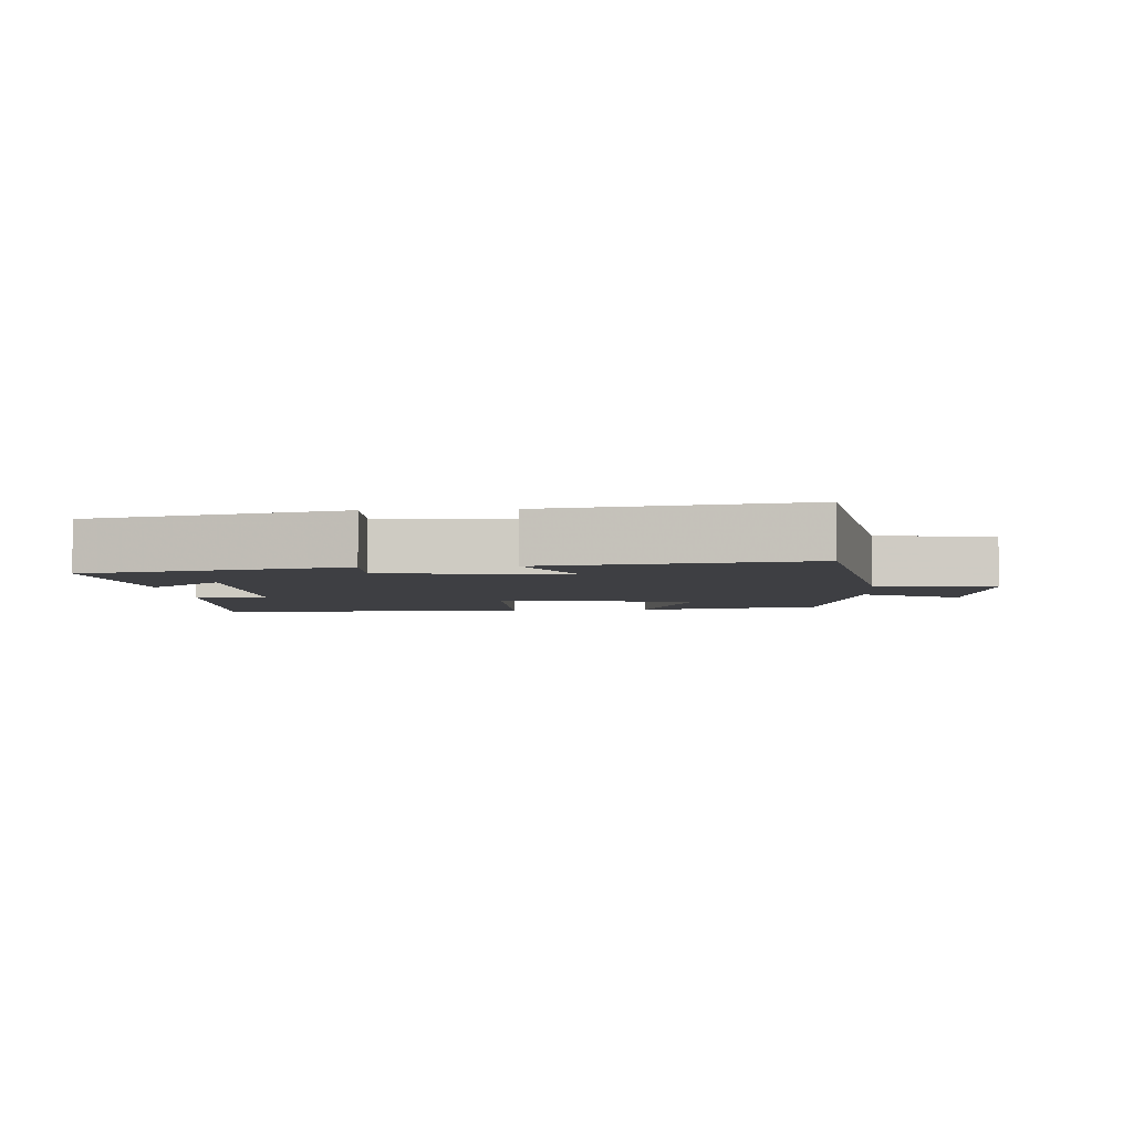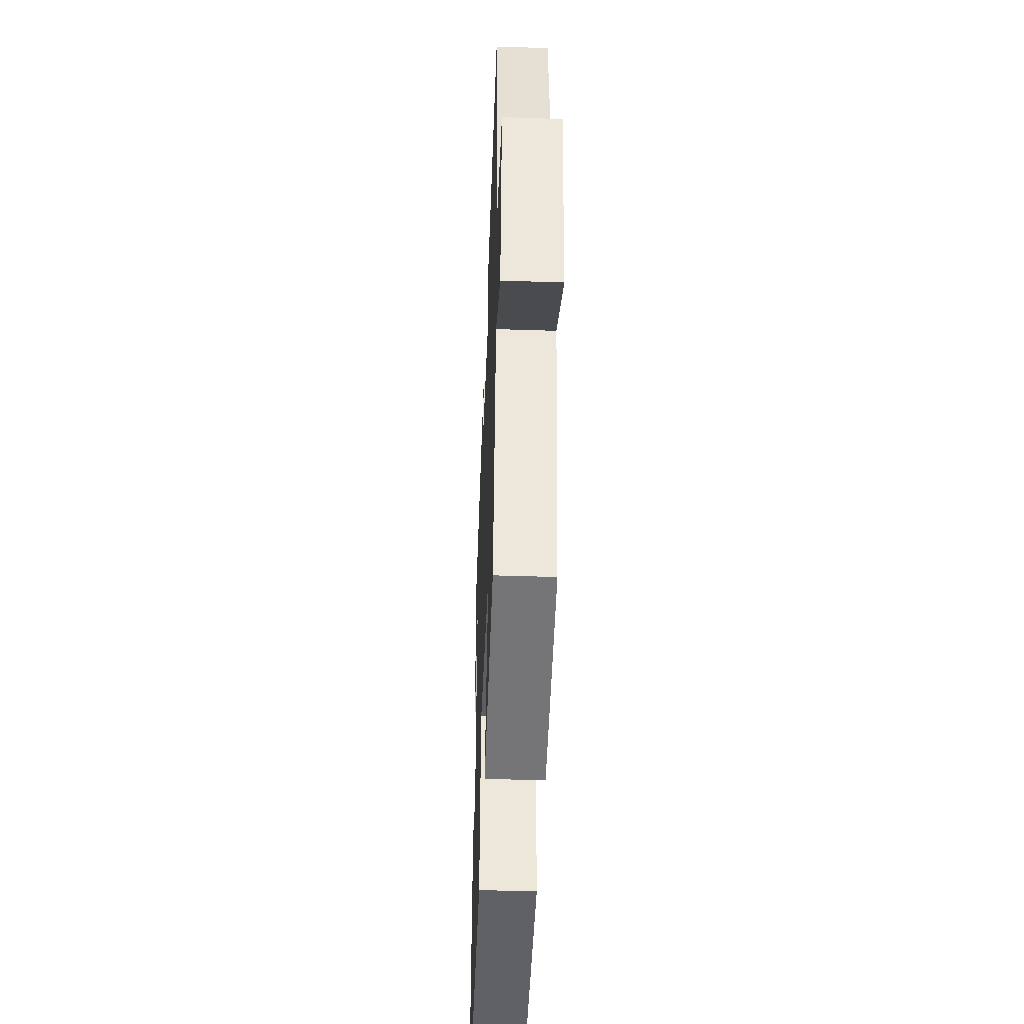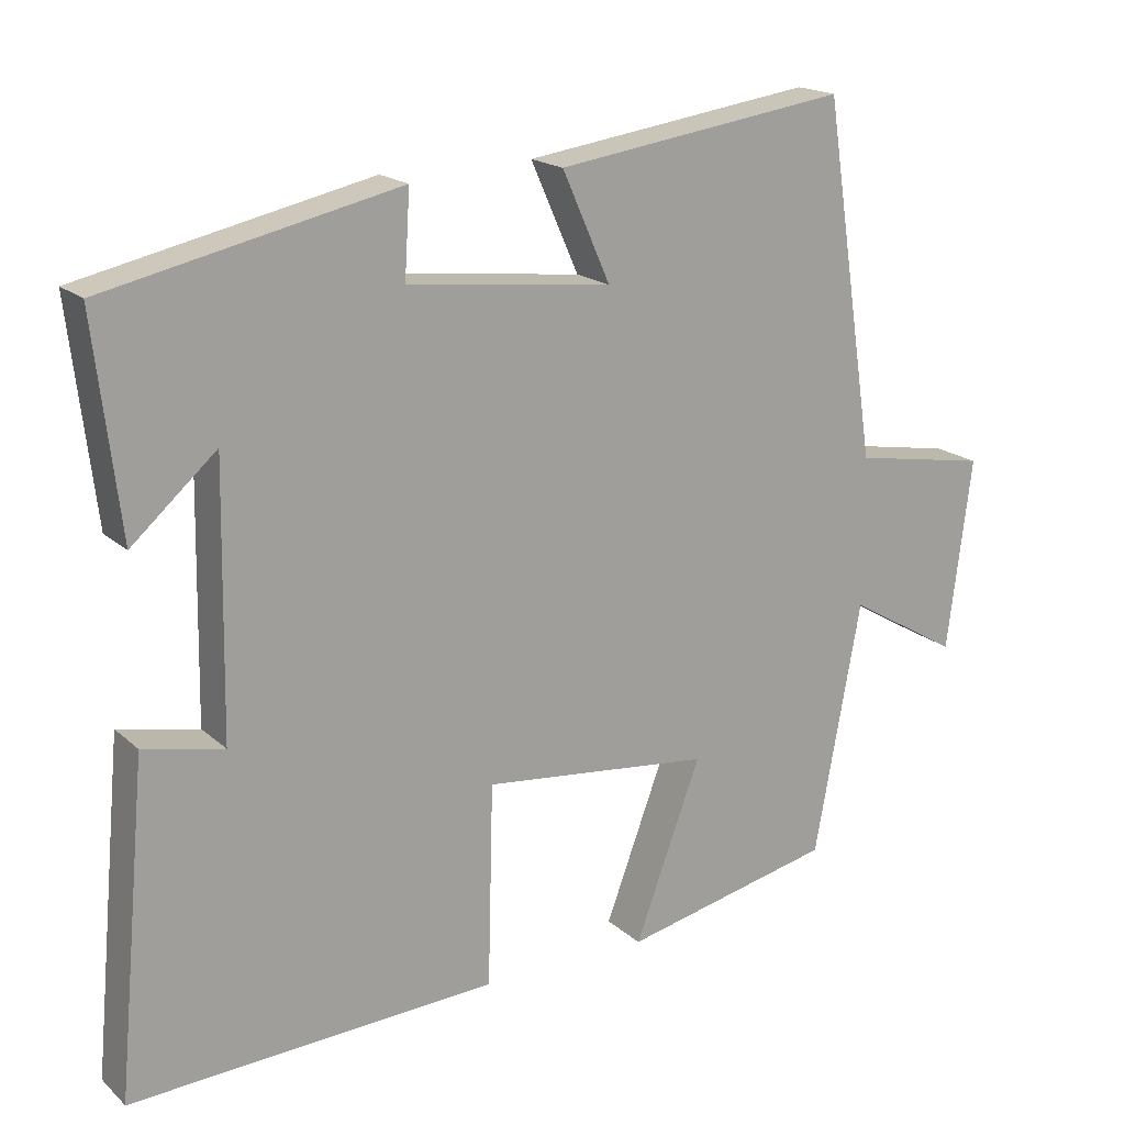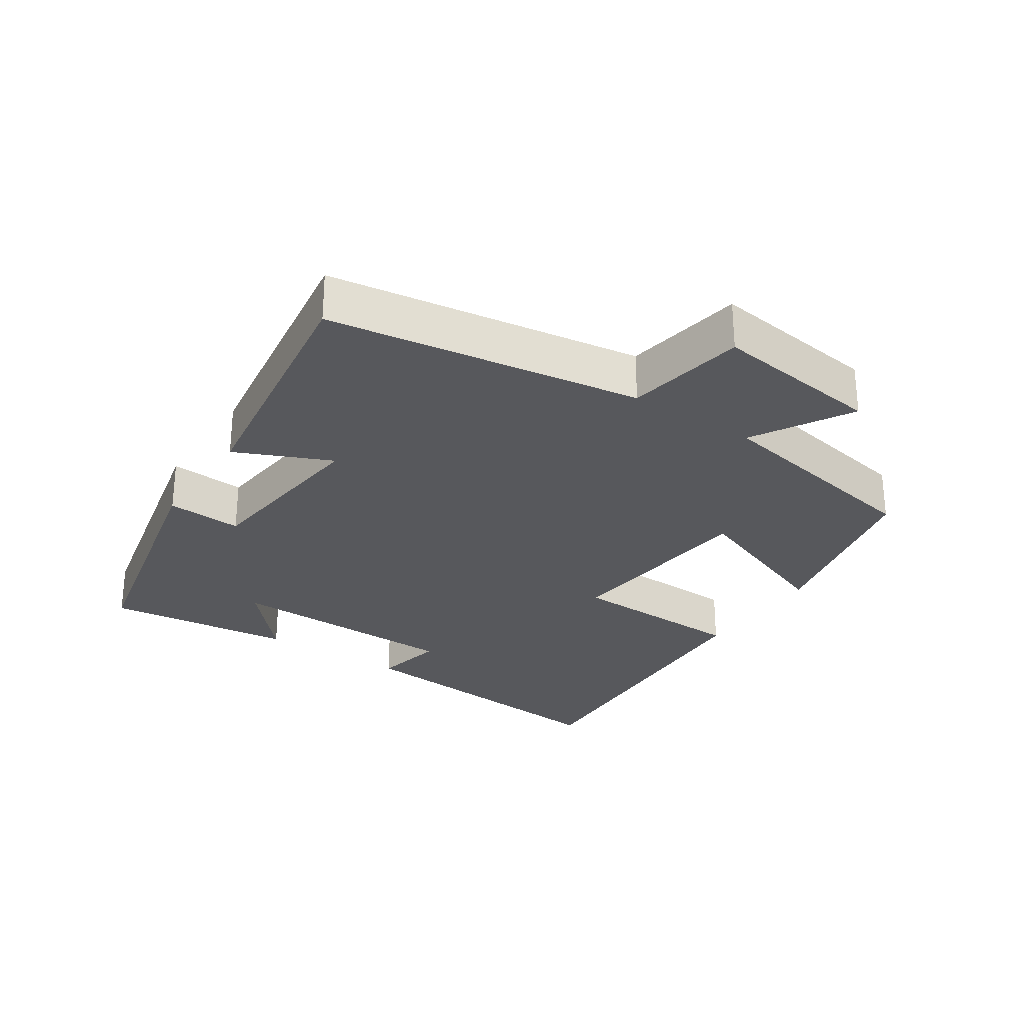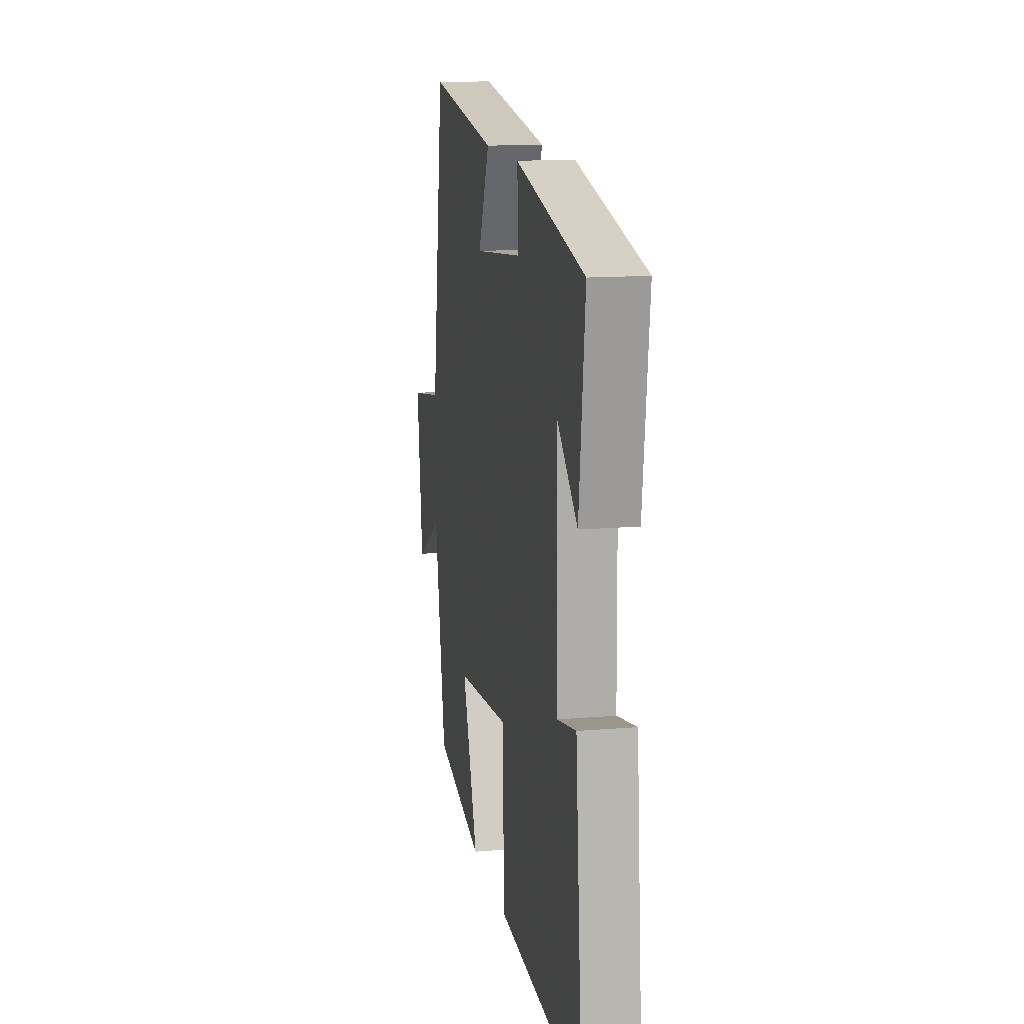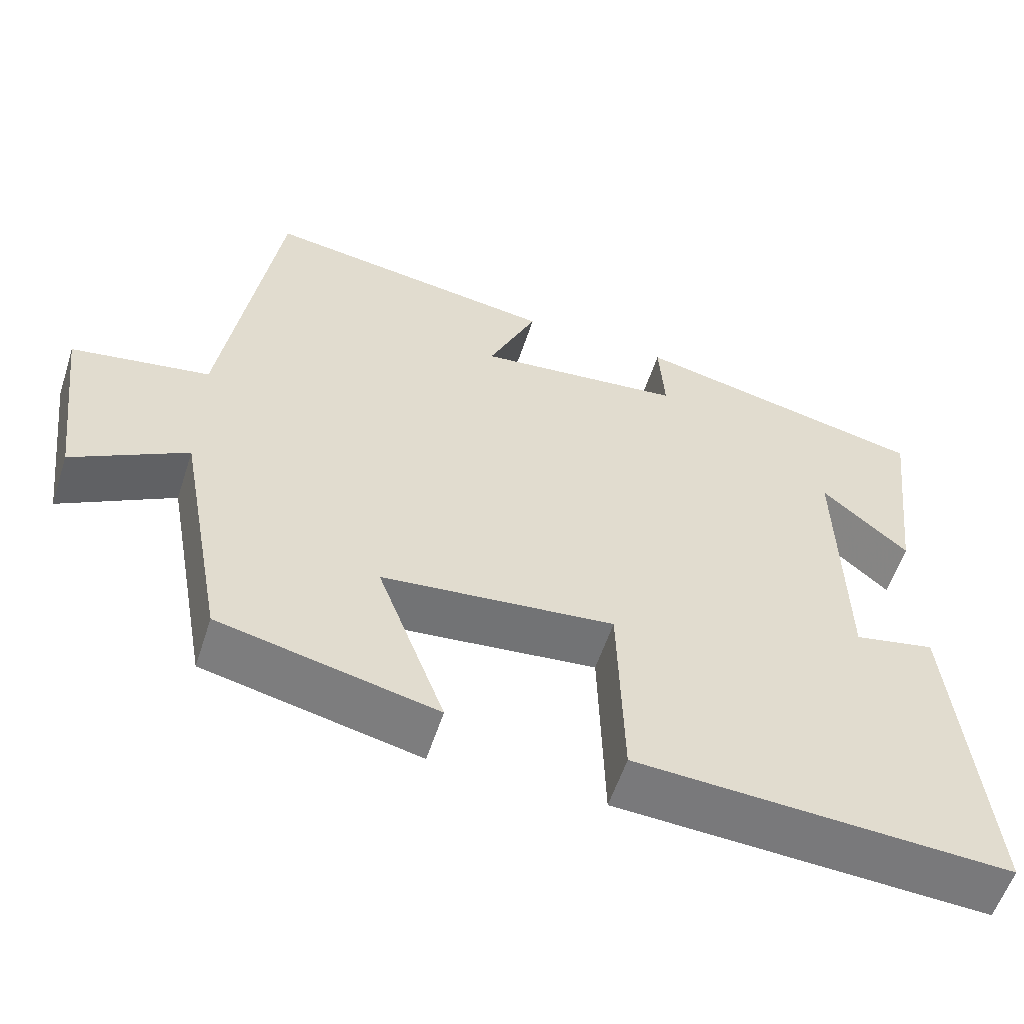
<metadata>
{"format":"obj","ext":"obj","renderer":"f3d","projection":"perspective","resolution":1024,"background":"white","views":[{"elev":-4.2,"azim":4.4,"up":"+Y"},{"elev":-44.0,"azim":87.8,"up":"+Z"},{"elev":18.2,"azim":-31.6,"up":"+Z"},{"elev":-28.4,"azim":56.4,"up":"+Y"},{"elev":14.0,"azim":-100.7,"up":"+Z"},{"elev":-57.3,"azim":162.0,"up":"+Z"}]}
</metadata>
<code>
v -0.54 0.07 -0.524
v -0.5 0.07 -0.093
v -0.395 0.07 -0.115
v -0.389 0.07 0.235
v -0.5 0.07 0.137
v -0.533 0.07 0.416
v -0.15 0.07 0.5
v -0.157 0.07 0.388
v 0.111 0.07 0.358
v 0.048 0.07 0.5
v 0.43 0.07 0.555
v 0.5 0.07 0.091
v 0.678 0.07 0.06
v 0.646 0.07 -0.192
v 0.5 0.07 -0.107
v 0.439 0.07 -0.438
v 0.161 0.07 -0.5
v 0.248 0.07 -0.267
v -0.052 0.07 -0.235
v -0.059 0.07 -0.5
v -0.54 0 -0.524
v -0.5 0 -0.093
v -0.395 0 -0.115
v -0.389 0 0.235
v -0.5 0 0.137
v -0.533 0 0.416
v -0.15 0 0.5
v -0.157 0 0.388
v 0.111 0 0.358
v 0.048 0 0.5
v 0.43 0 0.555
v 0.5 0 0.091
v 0.678 0 0.06
v 0.646 0 -0.192
v 0.5 0 -0.107
v 0.439 0 -0.438
v 0.161 0 -0.5
v 0.248 0 -0.267
v -0.052 0 -0.235
v -0.059 0 -0.5
f 1 2 3
f 20 1 3
f 19 20 3
f 18 19 3 4
f 15 16 17 18
f 15 18 4
f 12 13 14 15
f 11 12 15
f 10 11 15
f 9 10 15
f 8 9 15 4
f 7 8 4
f 4 5 6 7
f 23 22 21
f 23 21 40
f 23 40 39
f 24 23 39 38
f 38 37 36 35
f 24 38 35
f 35 34 33 32
f 35 32 31
f 35 31 30
f 35 30 29
f 24 35 29 28
f 24 28 27
f 27 26 25 24
f 1 21 22 2
f 2 22 23 3
f 3 23 24 4
f 4 24 25 5
f 5 25 26 6
f 6 26 27 7
f 7 27 28 8
f 8 28 29 9
f 9 29 30 10
f 10 30 31 11
f 11 31 32 12
f 12 32 33 13
f 13 33 34 14
f 14 34 35 15
f 15 35 36 16
f 16 36 37 17
f 17 37 38 18
f 18 38 39 19
f 19 39 40 20
f 20 40 21 1

</code>
